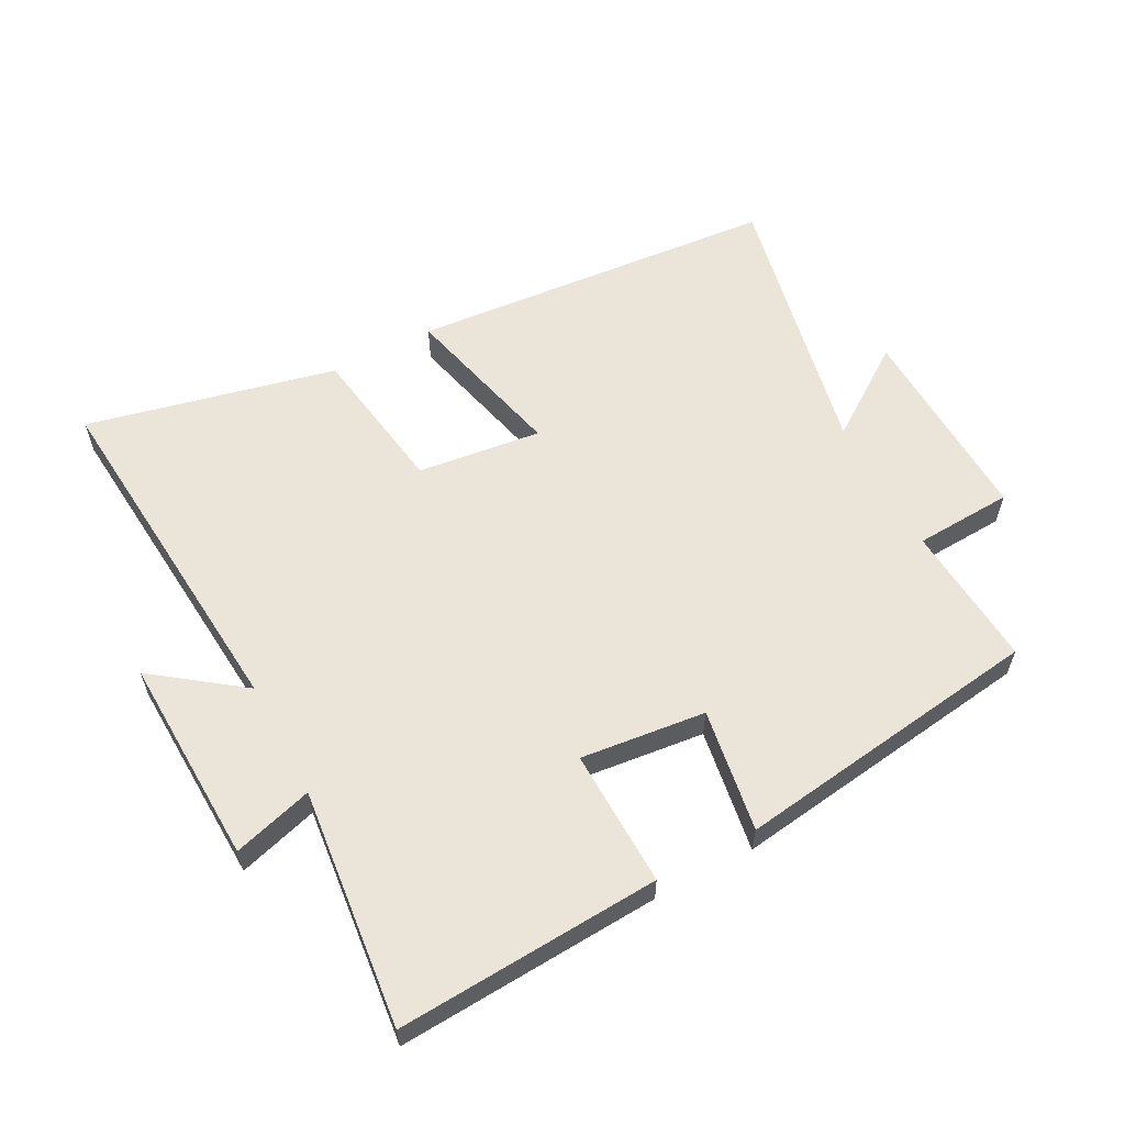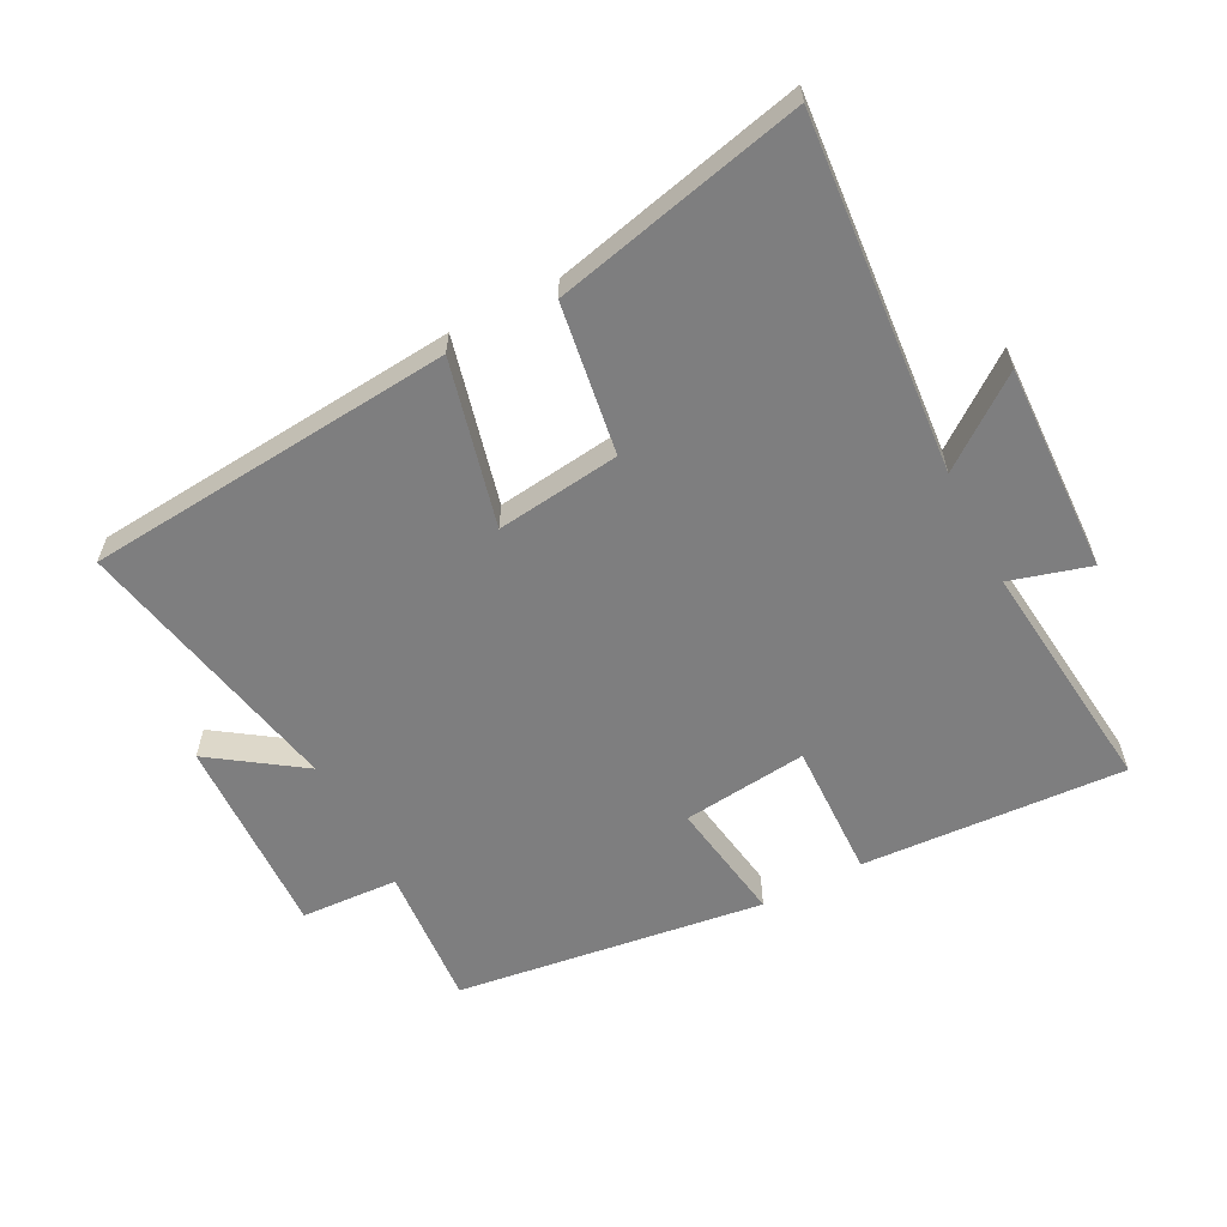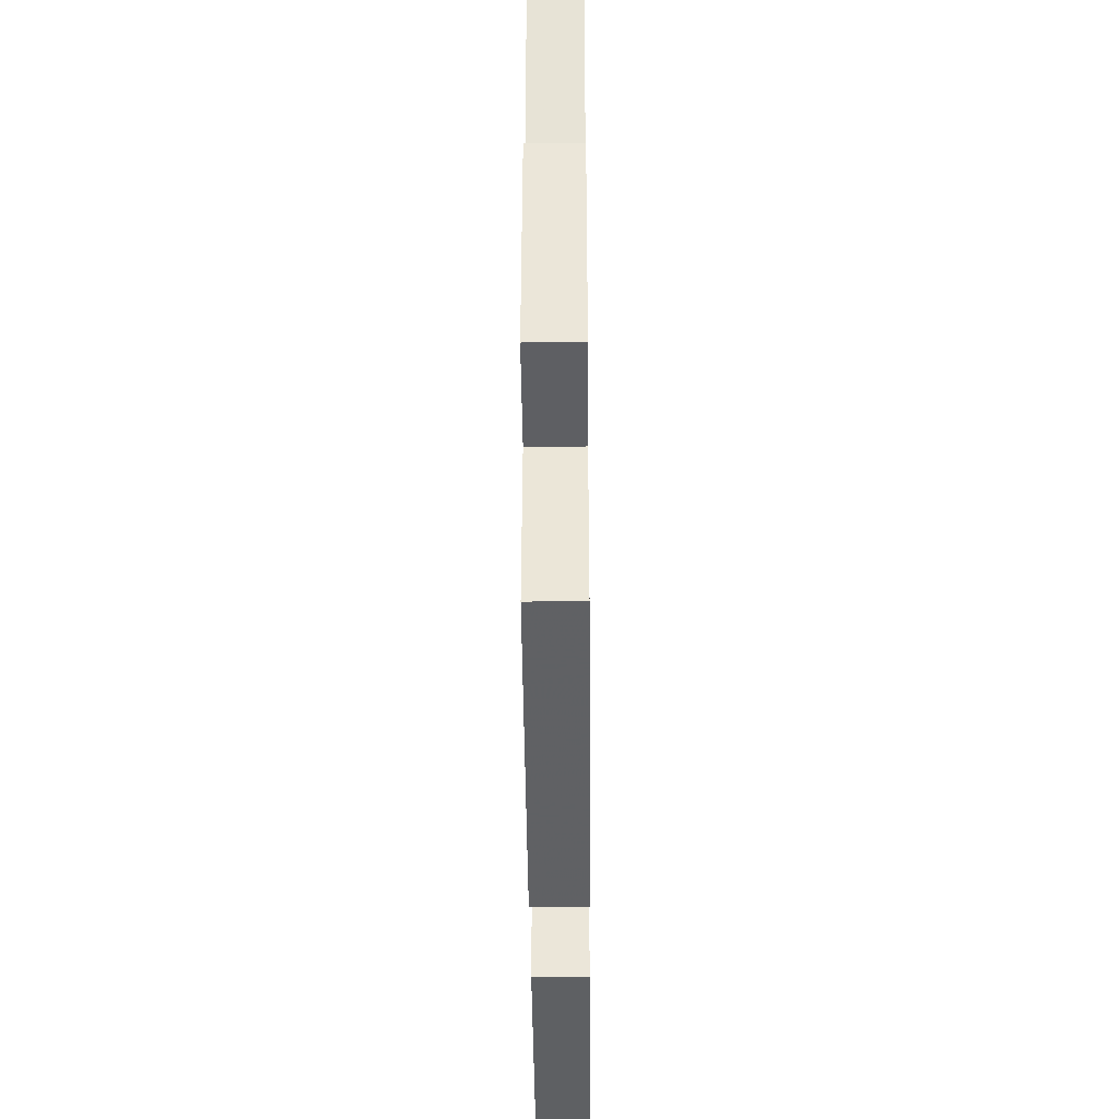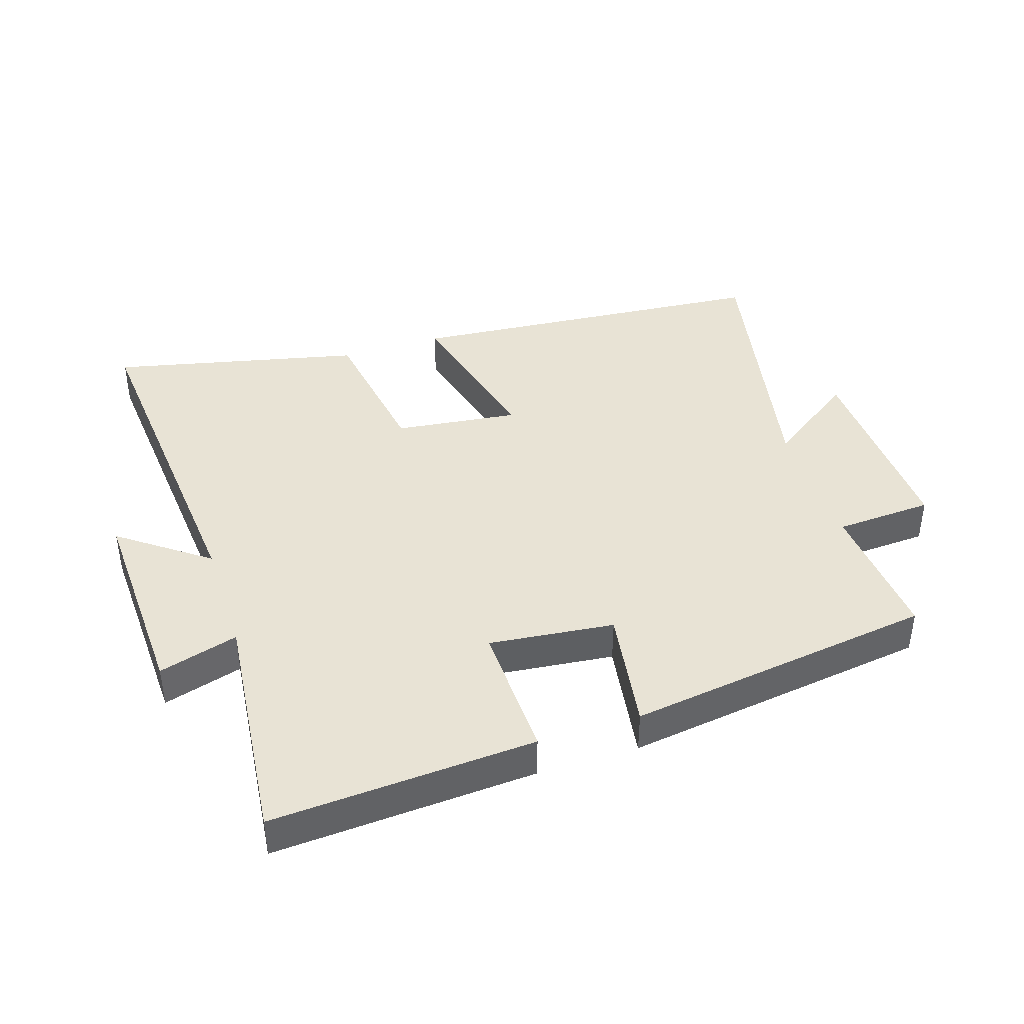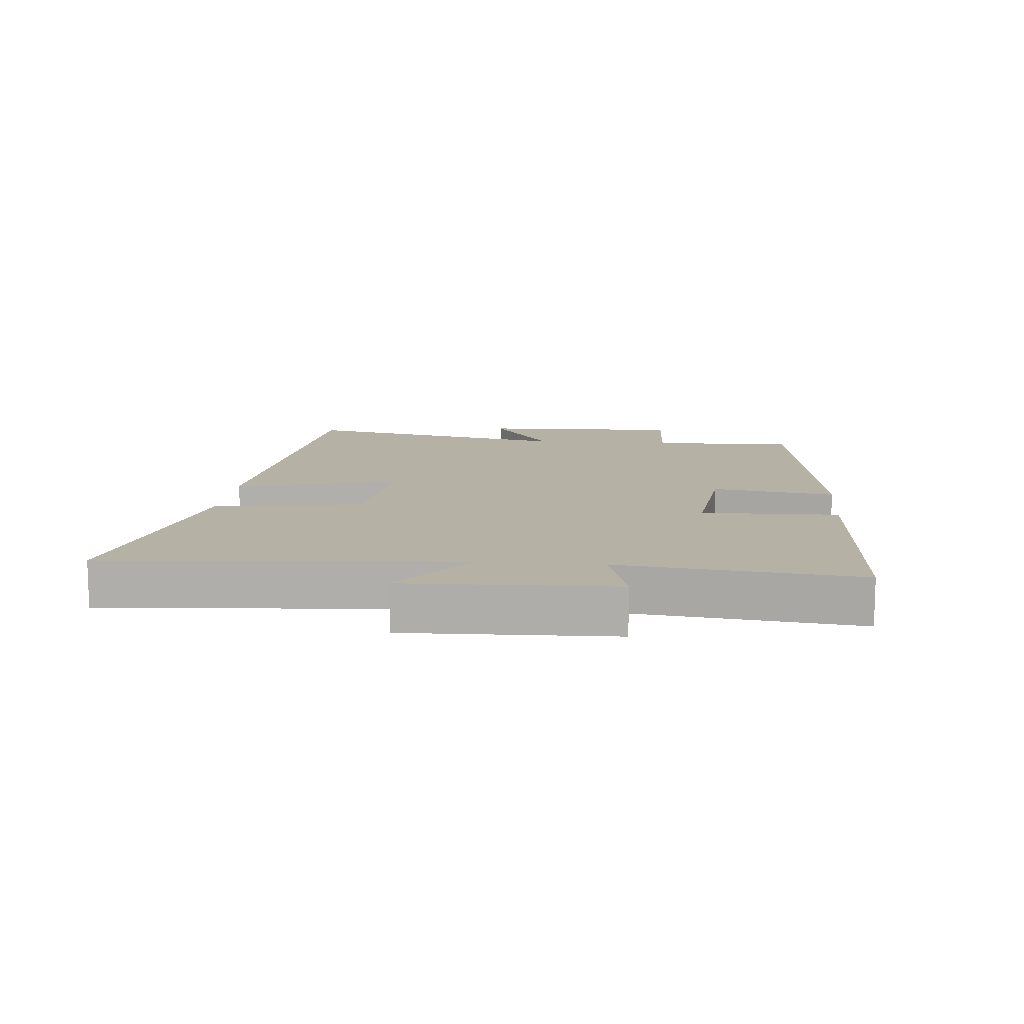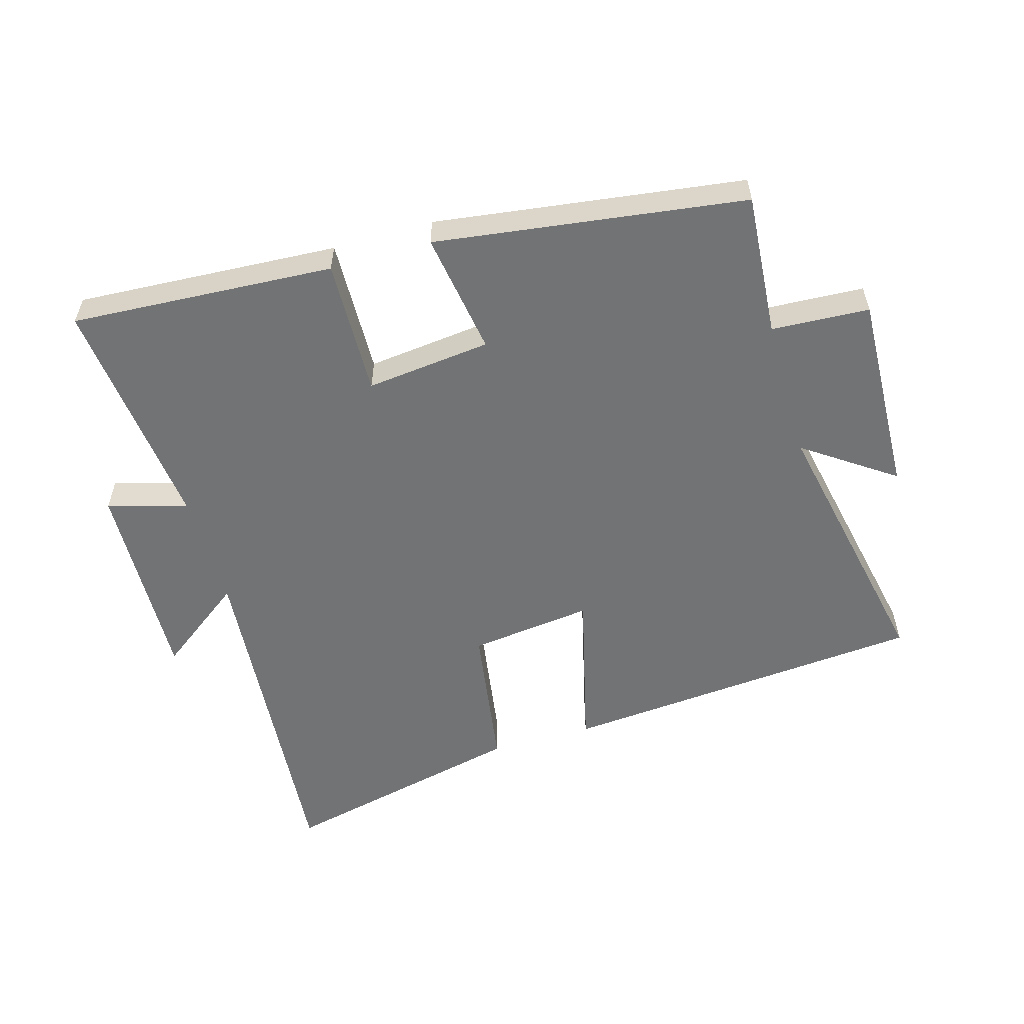
<metadata>
{"format":"obj","ext":"obj","renderer":"f3d","projection":"perspective","resolution":1024,"background":"white","views":[{"elev":59.3,"azim":152.0,"up":"+Y"},{"elev":-59.5,"azim":27.5,"up":"+Y"},{"elev":-39.0,"azim":-89.5,"up":"+Z"},{"elev":41.2,"azim":161.9,"up":"+Y"},{"elev":12.0,"azim":95.5,"up":"+Y"},{"elev":-55.8,"azim":-163.9,"up":"+Y"}]}
</metadata>
<code>
v 0.546 0.07 0.59
v 0.5 0.07 0.037
v 0.637 0.07 0.139
v 0.625 0.07 -0.187
v 0.5 0.07 -0.151
v 0.54 0.07 -0.524
v 0.127 0.07 -0.5
v 0.133 0.07 -0.285
v -0.063 0.07 -0.307
v -0.033 0.07 -0.5
v -0.517 0.07 -0.434
v -0.5 0.07 -0.209
v -0.653 0.07 -0.201
v -0.641 0.07 0.117
v -0.5 0.07 0.019
v -0.588 0.07 0.45
v -0.011 0.07 0.5
v -0.075 0.07 0.241
v 0.119 0.07 0.265
v 0.155 0.07 0.5
v 0.546 0 0.59
v 0.5 0 0.037
v 0.637 0 0.139
v 0.625 0 -0.187
v 0.5 0 -0.151
v 0.54 0 -0.524
v 0.127 0 -0.5
v 0.133 0 -0.285
v -0.063 0 -0.307
v -0.033 0 -0.5
v -0.517 0 -0.434
v -0.5 0 -0.209
v -0.653 0 -0.201
v -0.641 0 0.117
v -0.5 0 0.019
v -0.588 0 0.45
v -0.011 0 0.5
v -0.075 0 0.241
v 0.119 0 0.265
v 0.155 0 0.5
f 19 20 1 2
f 18 19 2
f 15 16 17 18
f 15 18 2
f 12 13 14 15
f 12 15 2
f 9 10 11 12
f 8 9 12 2
f 5 6 7 8
f 5 8 2 3
f 3 4 5
f 22 21 40 39
f 22 39 38
f 38 37 36 35
f 22 38 35
f 35 34 33 32
f 22 35 32
f 32 31 30 29
f 22 32 29 28
f 28 27 26 25
f 23 22 28 25
f 25 24 23
f 1 21 22 2
f 2 22 23 3
f 3 23 24 4
f 4 24 25 5
f 5 25 26 6
f 6 26 27 7
f 7 27 28 8
f 8 28 29 9
f 9 29 30 10
f 10 30 31 11
f 11 31 32 12
f 12 32 33 13
f 13 33 34 14
f 14 34 35 15
f 15 35 36 16
f 16 36 37 17
f 17 37 38 18
f 18 38 39 19
f 19 39 40 20
f 20 40 21 1

</code>
